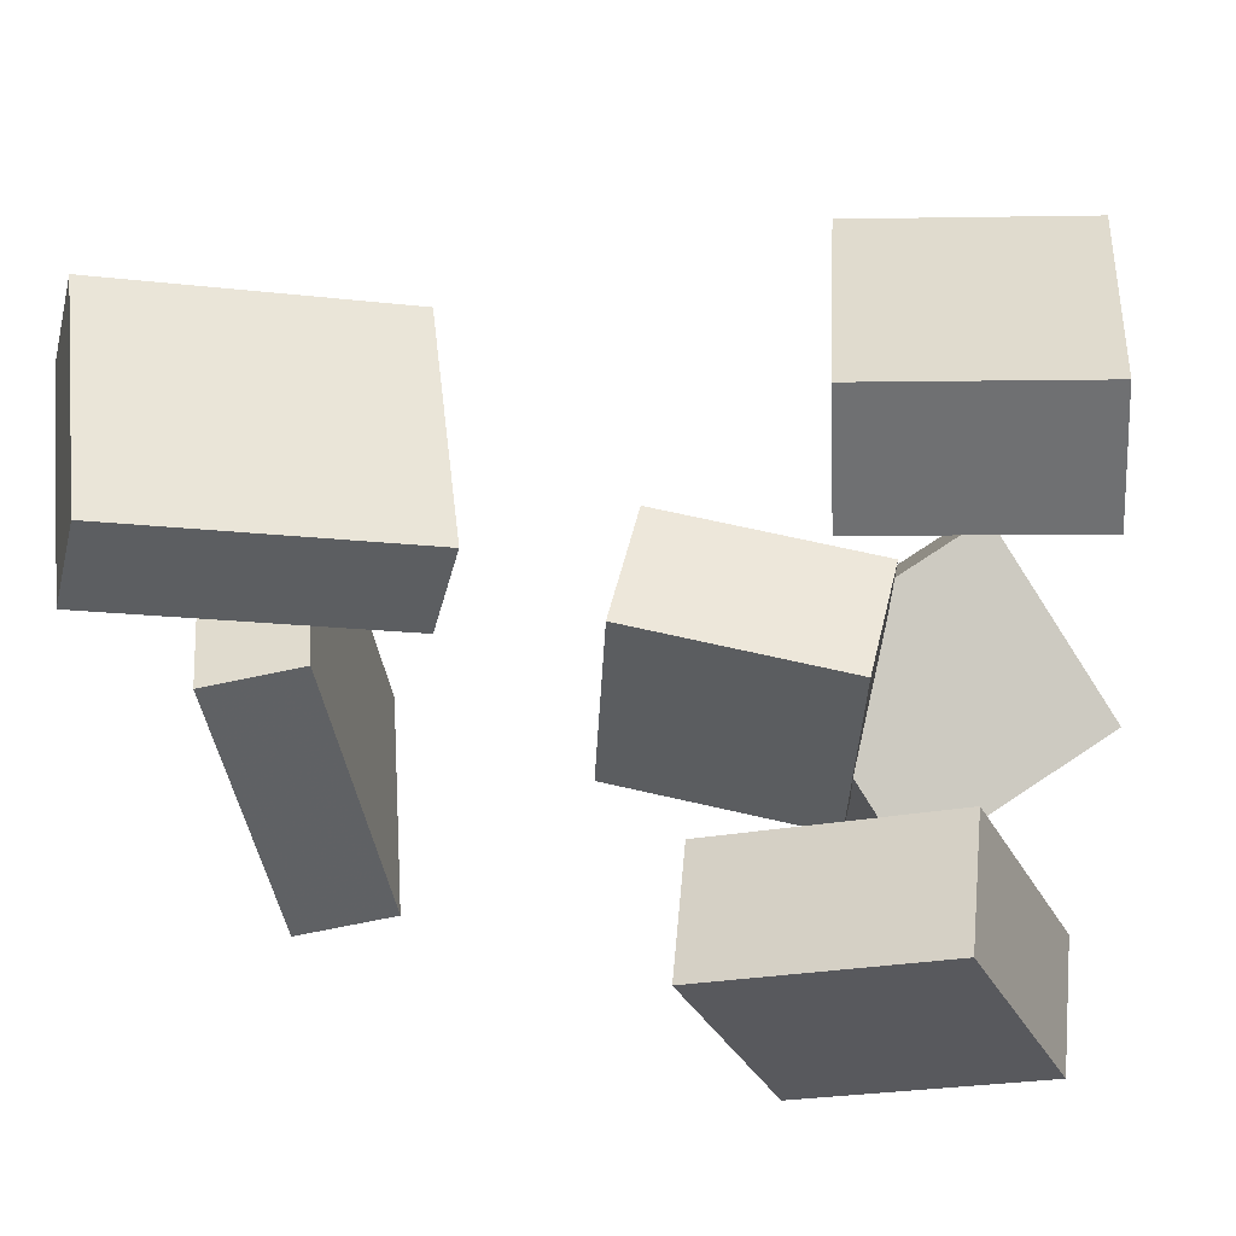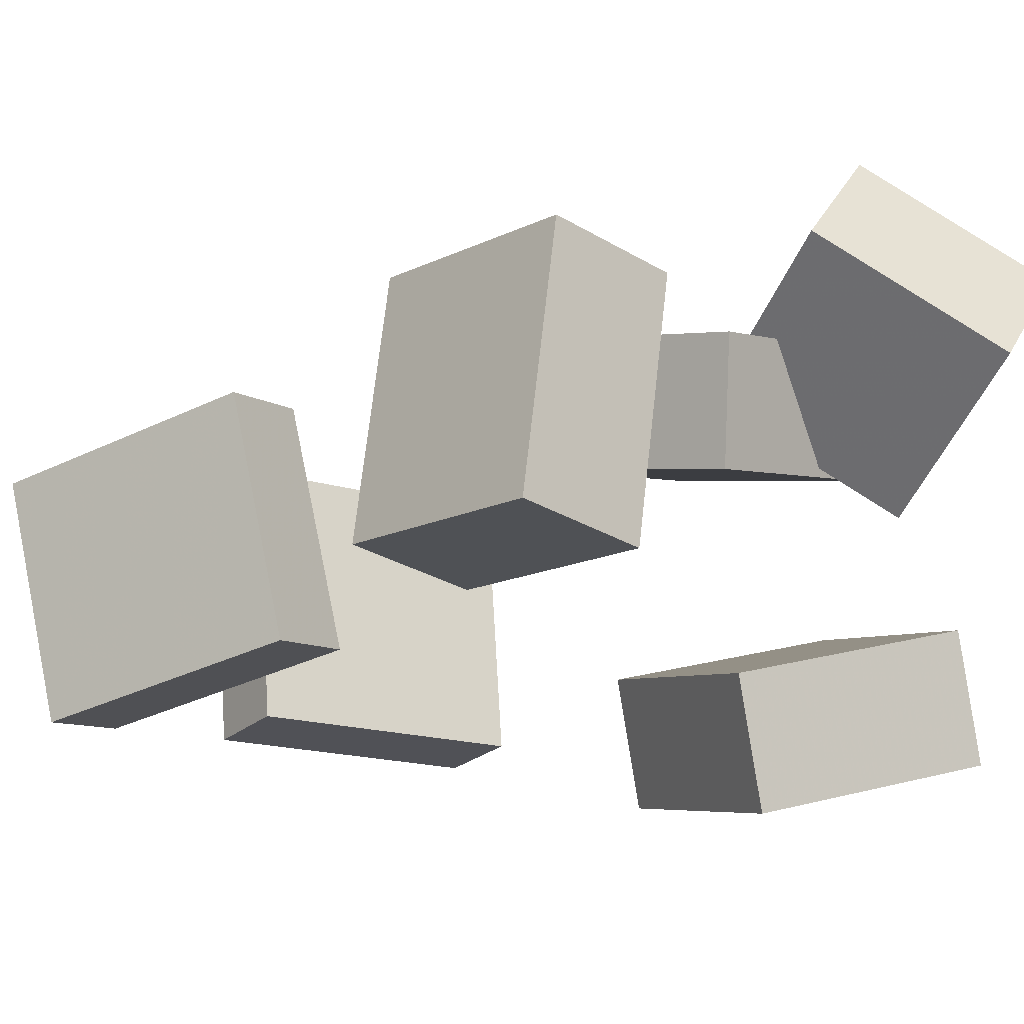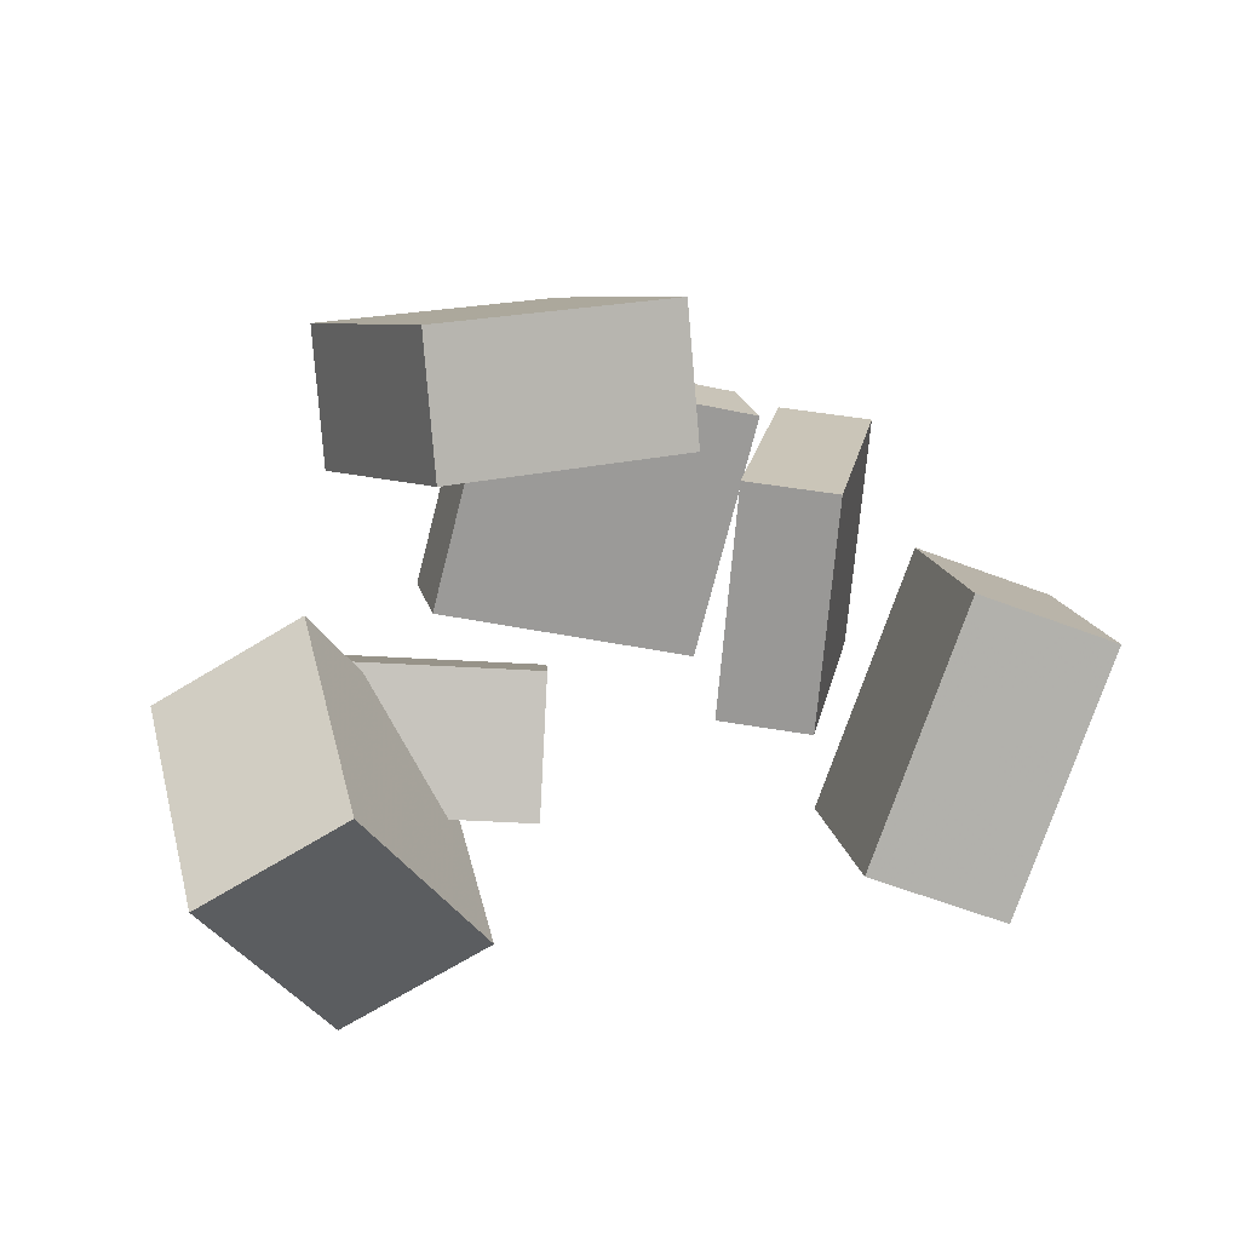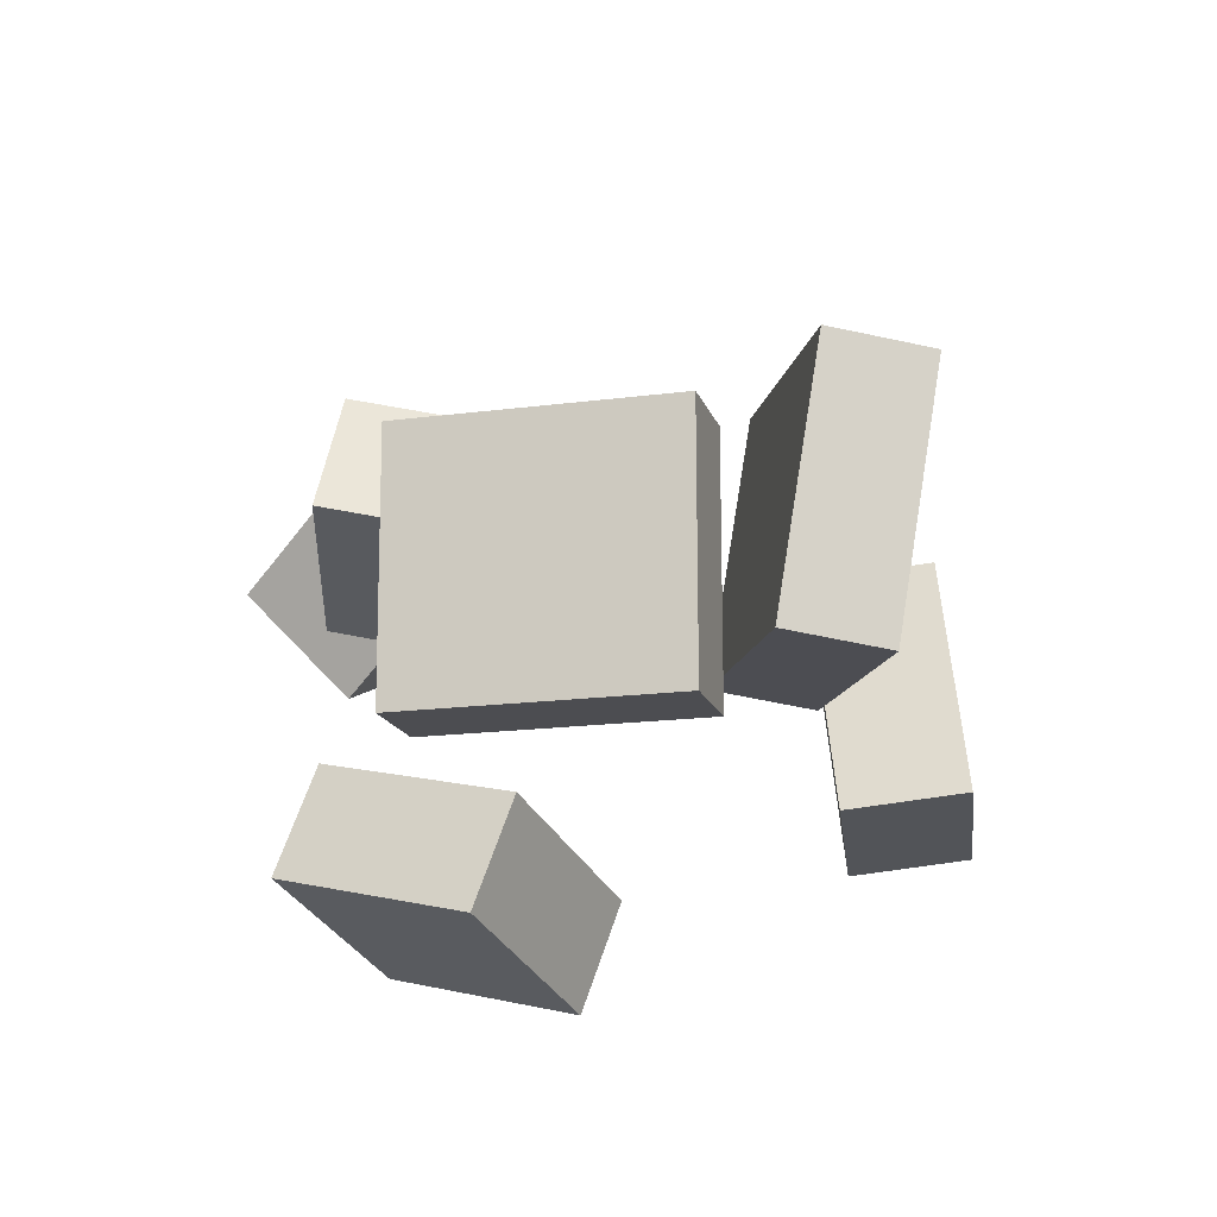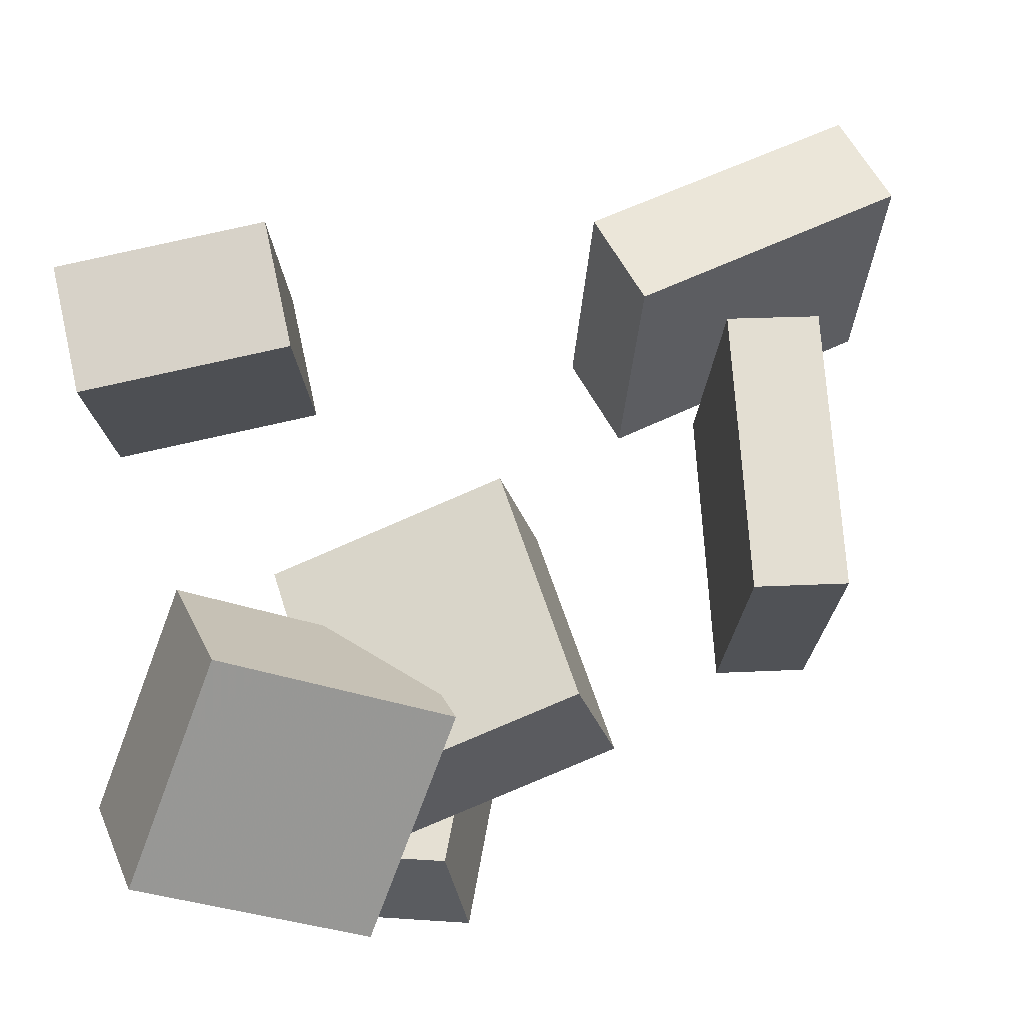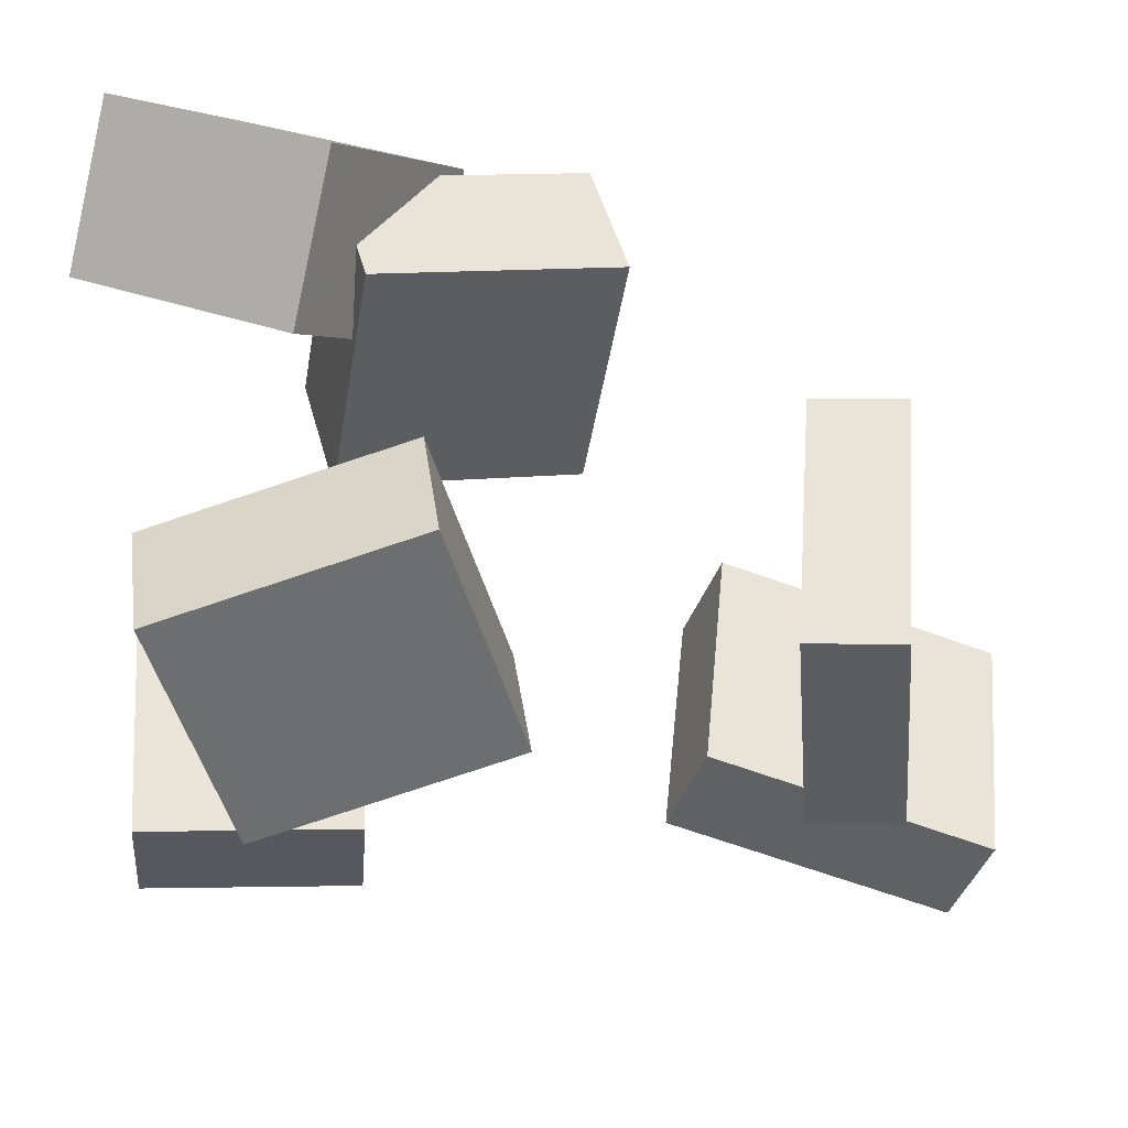
<metadata>
{"format":"obj","ext":"obj","renderer":"f3d","projection":"perspective","resolution":1024,"background":"white","views":[{"elev":-49.5,"azim":-93.8,"up":"+Z"},{"elev":-18.4,"azim":-49.2,"up":"+Z"},{"elev":-77.2,"azim":165.4,"up":"+Y"},{"elev":69.7,"azim":179.6,"up":"+Y"},{"elev":70.0,"azim":71.3,"up":"+Z"},{"elev":-35.4,"azim":79.3,"up":"+Z"}]}
</metadata>
<code>
v -0.1666 -0.2714 -0.1108
v -0.2813 -0.2586 -0.09884
v -0.1447 -0.08502 -0.1008
v -0.2593 -0.07215 -0.08886
v -0.1453 -0.2857 0.1083
v -0.26 -0.2728 0.1203
v -0.1233 -0.09926 0.1183
v -0.238 -0.08639 0.1303
f 1.0 7.0 5.0
f 1.0 3.0 7.0
f 1.0 4.0 3.0
f 1.0 2.0 4.0
f 3.0 8.0 7.0
f 3.0 4.0 8.0
f 5.0 7.0 8.0
f 5.0 8.0 6.0
f 1.0 5.0 6.0
f 1.0 6.0 2.0
f 2.0 6.0 8.0
f 2.0 8.0 4.0
v -0.03019 0.2524 -0.1243
v -0.03137 0.2688 0.1066
v -0.009059 0.3298 -0.1297
v -0.01024 0.3463 0.1012
v 0.2092 0.1874 -0.1184
v 0.208 0.2039 0.1125
v 0.2303 0.2649 -0.1239
v 0.2292 0.2814 0.1071
f 9.0 15.0 13.0
f 9.0 11.0 15.0
f 9.0 12.0 11.0
f 9.0 10.0 12.0
f 11.0 16.0 15.0
f 11.0 12.0 16.0
f 13.0 15.0 16.0
f 13.0 16.0 14.0
f 9.0 13.0 14.0
f 9.0 14.0 10.0
f 10.0 14.0 16.0
f 10.0 16.0 12.0
v 0.1753 -0.08809 0.1467
v 0.1003 -0.2519 0.2377
v 0.2714 -0.07688 0.246
v 0.1965 -0.2407 0.337
v 0.2958 -0.2009 0.04285
v 0.2208 -0.3647 0.1338
v 0.3919 -0.1897 0.1422
v 0.3169 -0.3535 0.2332
f 17.0 23.0 21.0
f 17.0 19.0 23.0
f 17.0 20.0 19.0
f 17.0 18.0 20.0
f 19.0 24.0 23.0
f 19.0 20.0 24.0
f 21.0 23.0 24.0
f 21.0 24.0 22.0
f 17.0 21.0 22.0
f 17.0 22.0 18.0
f 18.0 22.0 24.0
f 18.0 24.0 20.0
v 0.1046 0.04759 0.09423
v 0.1097 -0.1491 0.05121
v 0.08144 0.02262 0.2056
v 0.08655 -0.174 0.1626
v 0.3075 0.04383 0.1355
v 0.3126 -0.1528 0.0925
v 0.2844 0.01886 0.2469
v 0.2895 -0.1778 0.2039
f 25.0 31.0 29.0
f 25.0 27.0 31.0
f 25.0 28.0 27.0
f 25.0 26.0 28.0
f 27.0 32.0 31.0
f 27.0 28.0 32.0
f 29.0 31.0 32.0
f 29.0 32.0 30.0
f 25.0 29.0 30.0
f 25.0 30.0 26.0
f 26.0 30.0 32.0
f 26.0 32.0 28.0
v 0.04465 -0.2042 -0.1497
v 0.1338 -0.01116 -0.104
v 0.08206 -0.1964 -0.2557
v 0.1712 -0.003329 -0.21
v 0.2221 -0.2993 -0.0941
v 0.3112 -0.1063 -0.04838
v 0.2595 -0.2915 -0.2001
v 0.3486 -0.09842 -0.1544
f 33.0 39.0 37.0
f 33.0 35.0 39.0
f 33.0 36.0 35.0
f 33.0 34.0 36.0
f 35.0 40.0 39.0
f 35.0 36.0 40.0
f 37.0 39.0 40.0
f 37.0 40.0 38.0
f 33.0 37.0 38.0
f 33.0 38.0 34.0
f 34.0 38.0 40.0
f 34.0 40.0 36.0
v -0.1466 0.4051 -0.127
v -0.1838 0.4331 0.09246
v -0.0597 0.4204 -0.1142
v -0.09689 0.4483 0.1053
v -0.1088 0.1575 -0.08908
v -0.146 0.1854 0.1304
v -0.02192 0.1727 -0.07629
v -0.05911 0.2007 0.1432
f 41.0 47.0 45.0
f 41.0 43.0 47.0
f 41.0 44.0 43.0
f 41.0 42.0 44.0
f 43.0 48.0 47.0
f 43.0 44.0 48.0
f 45.0 47.0 48.0
f 45.0 48.0 46.0
f 41.0 45.0 46.0
f 41.0 46.0 42.0
f 42.0 46.0 48.0
f 42.0 48.0 44.0

</code>
